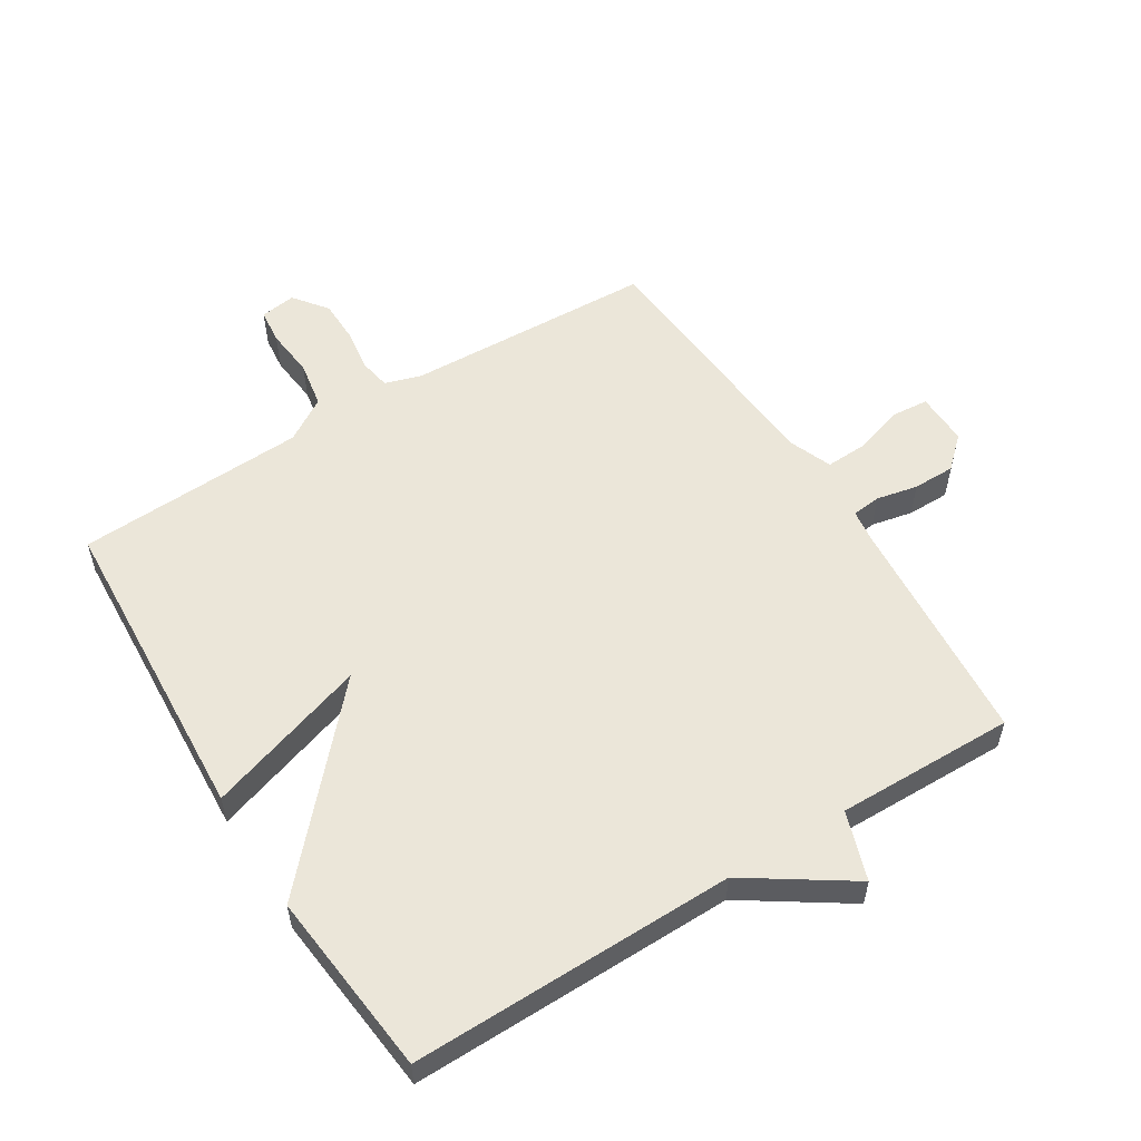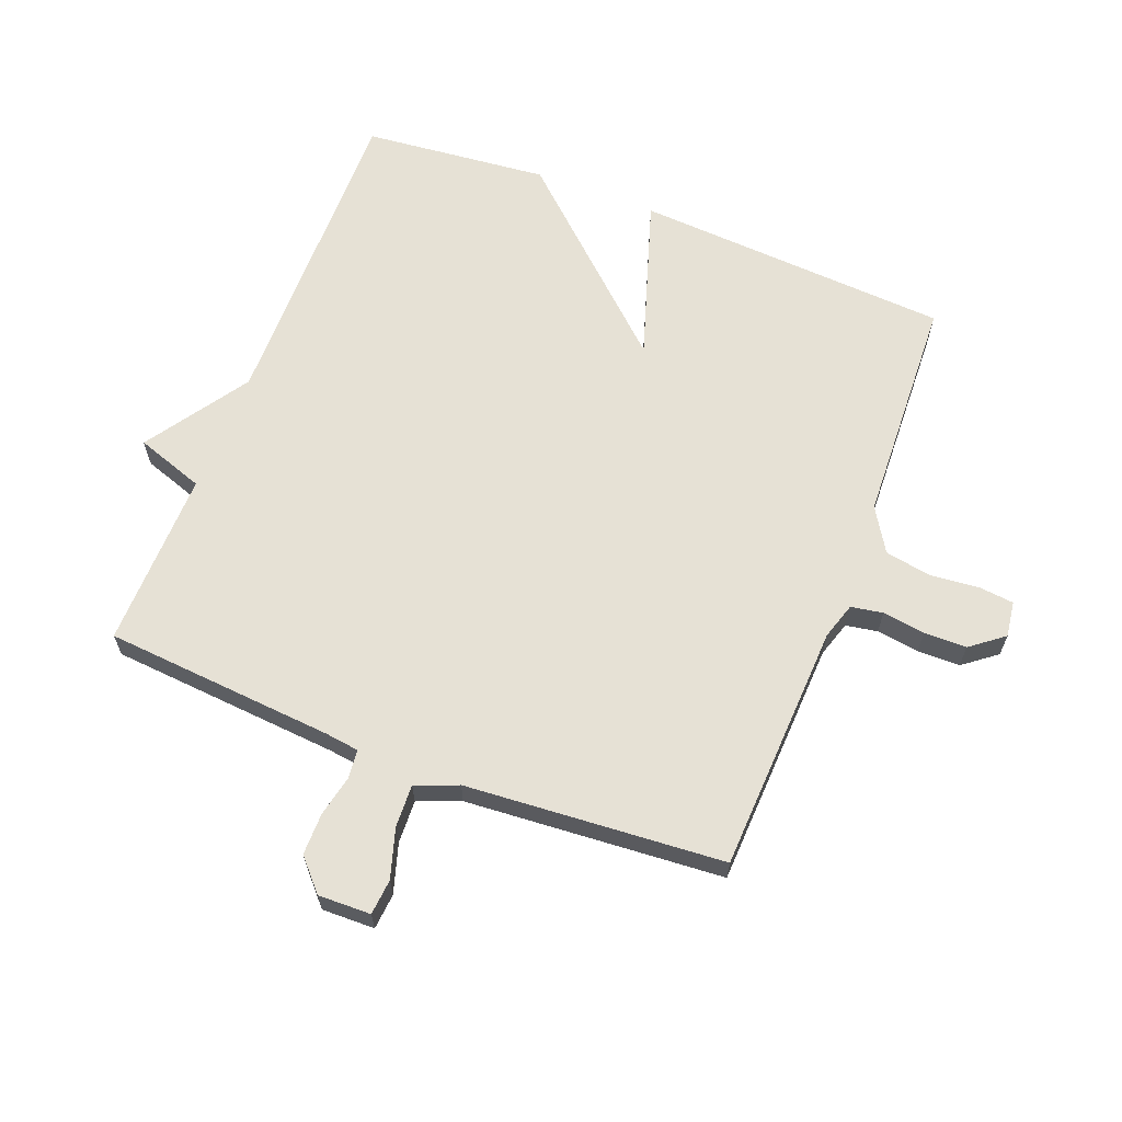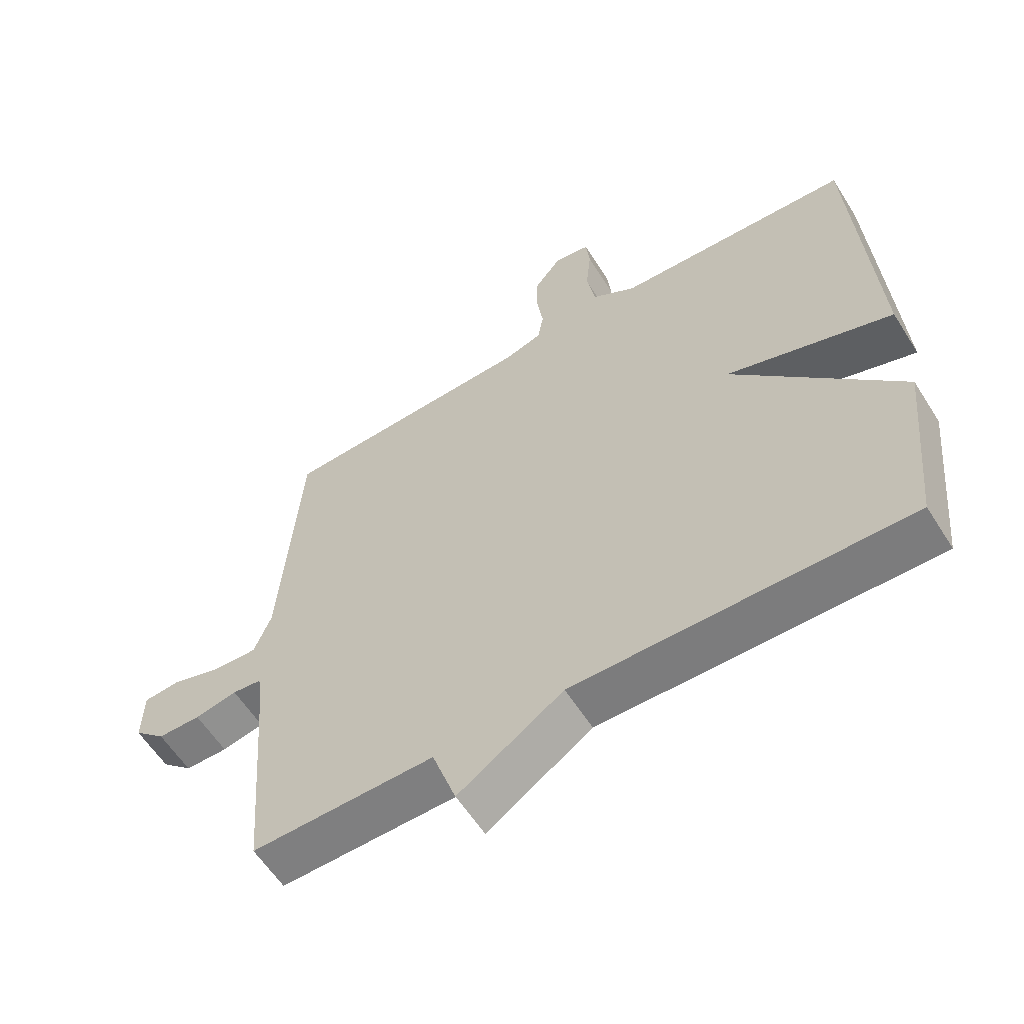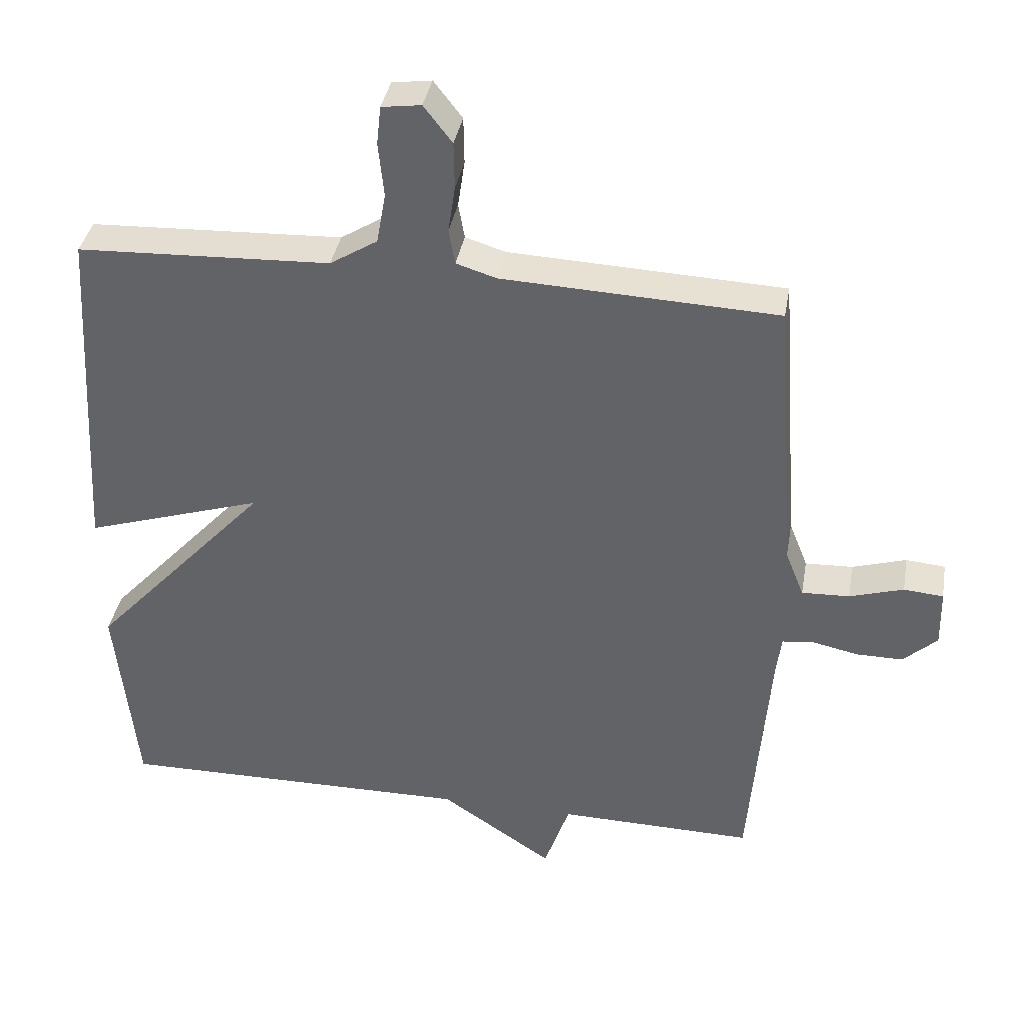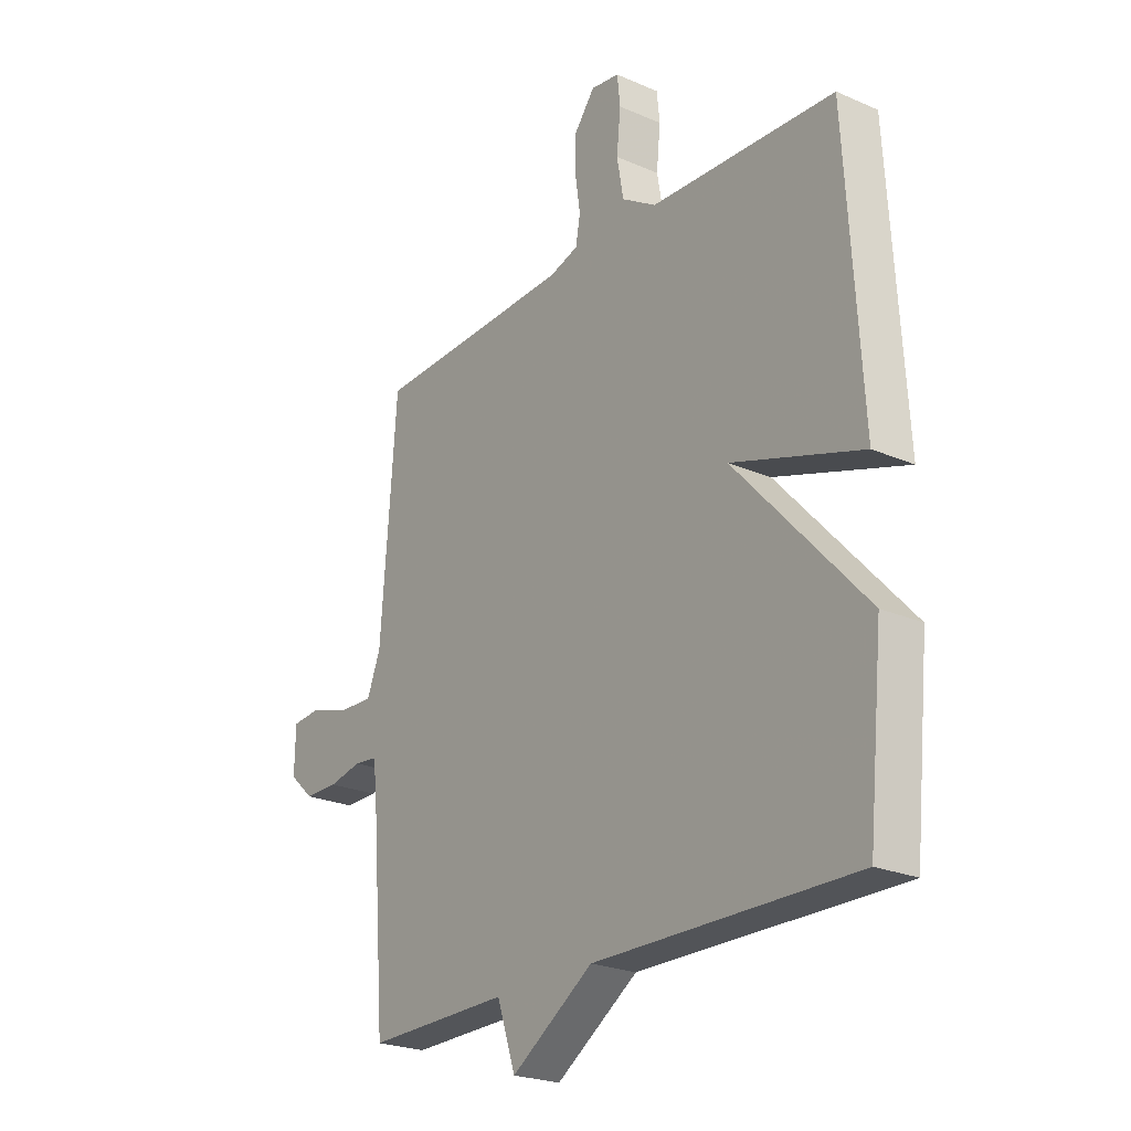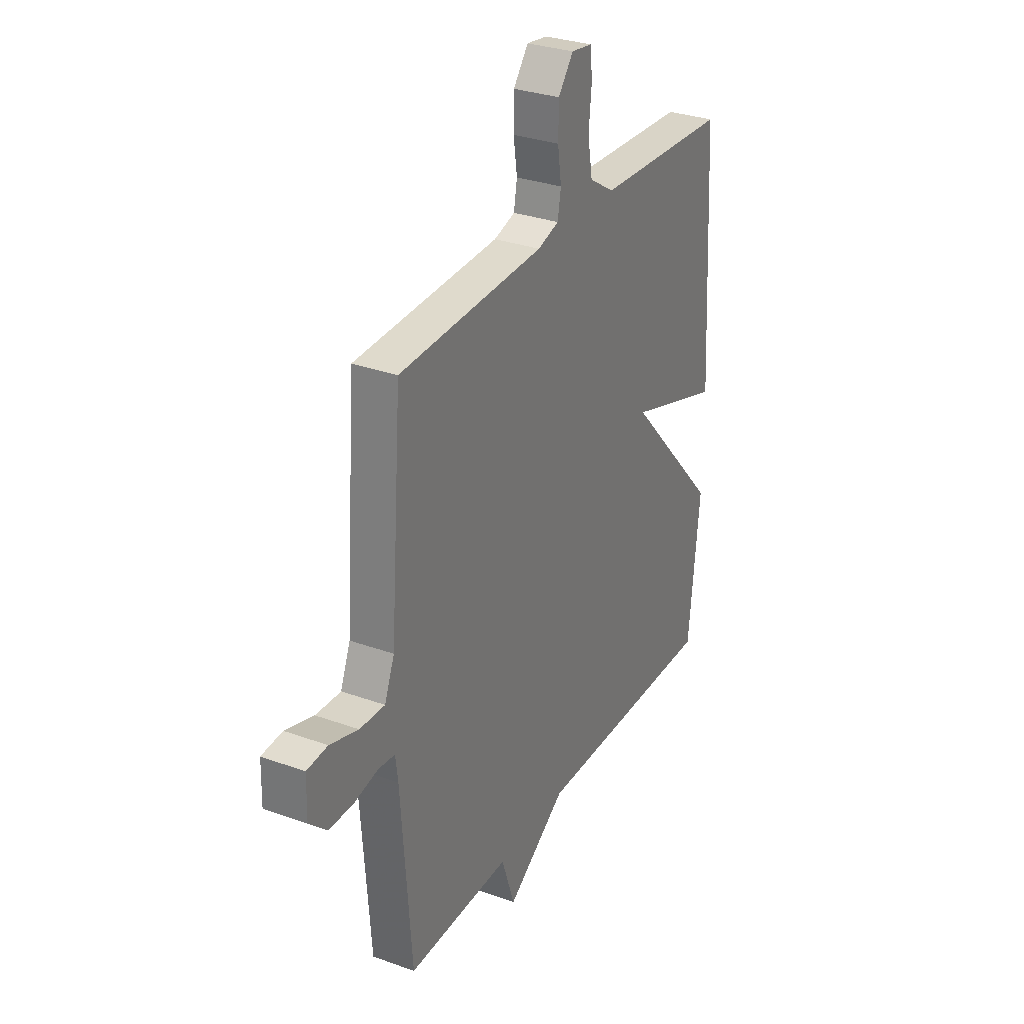
<metadata>
{"format":"obj","ext":"obj","renderer":"f3d","projection":"perspective","resolution":1024,"background":"white","views":[{"elev":55.6,"azim":148.0,"up":"+Y"},{"elev":64.2,"azim":-68.7,"up":"+Y"},{"elev":-59.1,"azim":32.1,"up":"+Z"},{"elev":37.7,"azim":-170.1,"up":"+Z"},{"elev":-23.6,"azim":53.9,"up":"+Z"},{"elev":30.6,"azim":-62.4,"up":"+Z"}]}
</metadata>
<code>
v -0.5 0.07 0.5
v -0.102 0.07 0.517
v -0.044 0.07 0.535
v -0.035 0.07 0.586
v -0.045 0.07 0.654
v -0.044 0.07 0.722
v -0.003 0.07 0.775
v 0.054 0.07 0.767
v 0.06 0.07 0.711
v 0.052 0.07 0.633
v 0.065 0.07 0.559
v 0.134 0.07 0.516
v 0.5 0.07 0.5
v 0.53 0.07 -0.005
v 0.272 0.07 0.078
v 0.53 0.07 -0.205
v 0.5 0.07 -0.5
v -0.016 0.07 -0.495
v -0.179 0.07 -0.604
v -0.216 0.07 -0.495
v -0.5 0.07 -0.5
v -0.529 0.07 -0.131
v -0.536 0.07 -0.078
v -0.582 0.07 -0.073
v -0.648 0.07 -0.087
v -0.715 0.07 -0.087
v -0.764 0.07 -0.042
v -0.762 0.07 0.042
v -0.705 0.07 0.047
v -0.627 0.07 0.023
v -0.558 0.07 0.02
v -0.531 0.07 0.088
v -0.5 0 0.5
v -0.102 0 0.517
v -0.044 0 0.535
v -0.035 0 0.586
v -0.045 0 0.654
v -0.044 0 0.722
v -0.003 0 0.775
v 0.054 0 0.767
v 0.06 0 0.711
v 0.052 0 0.633
v 0.065 0 0.559
v 0.134 0 0.516
v 0.5 0 0.5
v 0.53 0 -0.005
v 0.272 0 0.078
v 0.53 0 -0.205
v 0.5 0 -0.5
v -0.016 0 -0.495
v -0.179 0 -0.604
v -0.216 0 -0.495
v -0.5 0 -0.5
v -0.529 0 -0.131
v -0.536 0 -0.078
v -0.582 0 -0.073
v -0.648 0 -0.087
v -0.715 0 -0.087
v -0.764 0 -0.042
v -0.762 0 0.042
v -0.705 0 0.047
v -0.627 0 0.023
v -0.558 0 0.02
v -0.531 0 0.088
f 28 29 30
f 27 28 30
f 26 27 30
f 25 26 30
f 24 25 30
f 23 24 30 31
f 20 21 22
f 20 22 23
f 18 19 20
f 23 31 32
f 20 23 32
f 18 20 32
f 18 32 1
f 17 18 1
f 16 17 1
f 15 16 1
f 8 9 10
f 7 8 10
f 6 7 10
f 5 6 10
f 4 5 10
f 3 4 10 11
f 2 3 11 12
f 13 14 15
f 12 13 15
f 2 12 15
f 1 2 15
f 62 61 60
f 62 60 59
f 62 59 58
f 62 58 57
f 62 57 56
f 63 62 56 55
f 54 53 52
f 55 54 52
f 52 51 50
f 64 63 55
f 64 55 52
f 64 52 50
f 33 64 50
f 33 50 49
f 33 49 48
f 33 48 47
f 42 41 40
f 42 40 39
f 42 39 38
f 42 38 37
f 42 37 36
f 43 42 36 35
f 44 43 35 34
f 47 46 45
f 47 45 44
f 47 44 34
f 47 34 33
f 1 33 34 2
f 2 34 35 3
f 3 35 36 4
f 4 36 37 5
f 5 37 38 6
f 6 38 39 7
f 7 39 40 8
f 8 40 41 9
f 9 41 42 10
f 10 42 43 11
f 11 43 44 12
f 12 44 45 13
f 13 45 46 14
f 14 46 47 15
f 15 47 48 16
f 16 48 49 17
f 17 49 50 18
f 18 50 51 19
f 19 51 52 20
f 20 52 53 21
f 21 53 54 22
f 22 54 55 23
f 23 55 56 24
f 24 56 57 25
f 25 57 58 26
f 26 58 59 27
f 27 59 60 28
f 28 60 61 29
f 29 61 62 30
f 30 62 63 31
f 31 63 64 32
f 32 64 33 1

</code>
